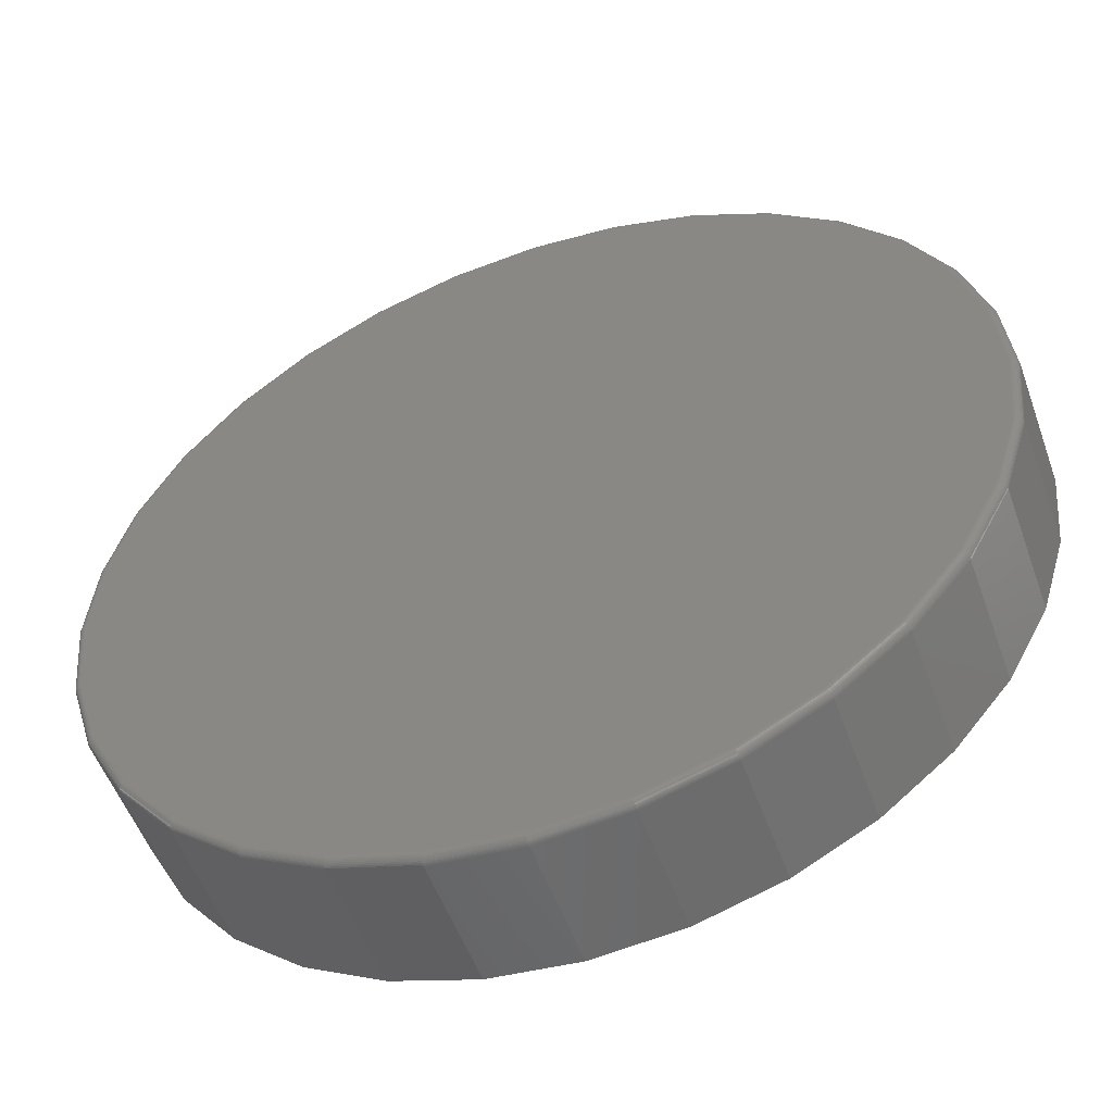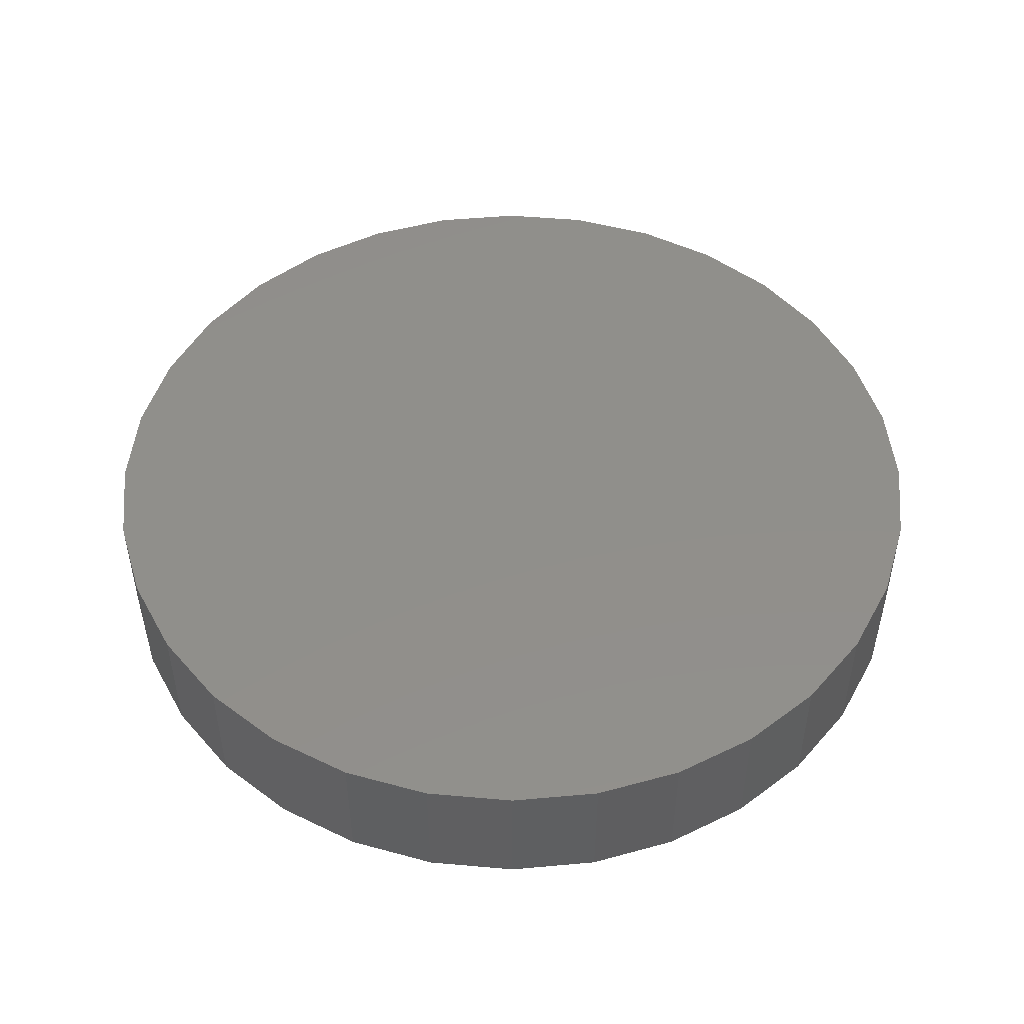
<metadata>
{"format":"stl","ext":"stl","renderer":"f3d","projection":"perspective","resolution":1024,"background":"white","views":[{"elev":-53.2,"azim":19.6,"up":"+Z"},{"elev":49.2,"azim":-11.3,"up":"+Y"}]}
</metadata>
<code>
# stl→obj: 320 verts, 636 faces
v -0.07375 -0.1328 0.4105
v 0.08954 -0.1328 0.4105
v 0.007895 -0.1328 0.4185
v 0.168 -0.1328 0.3866
v -0.1523 -0.1328 0.3866
v 0.2404 -0.1328 0.348
v -0.2246 -0.1328 0.348
v 0.3038 -0.1328 0.2959
v -0.288 -0.1328 0.2959
v 0.3559 -0.1328 0.2325
v -0.3401 -0.1328 0.2325
v 0.3945 -0.1328 0.1602
v -0.3788 -0.1328 0.1602
v 0.4184 -0.1328 0.08165
v -0.4026 -0.1328 0.08165
v 0.4264 -0.1328 -1.663e-16
v -0.4106 -0.1328 -3.33e-16
v 0.4184 -0.1328 -0.08165
v -0.4026 -0.1328 -0.08165
v 0.3945 -0.1328 -0.1602
v -0.3788 -0.1328 -0.1602
v 0.3559 -0.1328 -0.2325
v -0.3401 -0.1328 -0.2325
v 0.3038 -0.1328 -0.2959
v -0.288 -0.1328 -0.2959
v 0.2404 -0.1328 -0.348
v -0.2246 -0.1328 -0.348
v 0.168 -0.1328 -0.3866
v -0.1523 -0.1328 -0.3866
v 0.08954 -0.1328 -0.4105
v -0.07375 -0.1328 -0.4105
v 0.007895 -0.1328 -0.4185
v 0.4342 1.306e-16 -7.251e-17
v 0.4342 -0.125 -5.556e-16
v 0.426 1.297e-16 -0.08317
v 0.426 -0.125 -0.08317
v 0.4018 1.27e-16 -0.1631
v 0.4018 -0.125 -0.1631
v 0.3624 1.226e-16 -0.2368
v 0.3624 -0.125 -0.2368
v 0.3093 1.167e-16 -0.3015
v 0.3093 -0.125 -0.3015
v 0.2447 1.096e-16 -0.3545
v 0.2447 -0.125 -0.3545
v 0.171 1.014e-16 -0.3939
v 0.171 -0.125 -0.3939
v 0.09106 9.25e-17 -0.4181
v 0.09106 -0.125 -0.4181
v 0.007895 8.327e-17 -0.4263
v 0.007895 -0.125 -0.4263
v -0.07528 7.403e-17 -0.4181
v -0.07528 -0.125 -0.4181
v -0.1552 6.515e-17 -0.3939
v -0.1552 -0.125 -0.3939
v -0.229 5.697e-17 -0.3545
v -0.229 -0.125 -0.3545
v -0.2936 4.98e-17 -0.3015
v -0.2936 -0.125 -0.3015
v -0.3466 4.391e-17 -0.2368
v -0.3466 -0.125 -0.2368
v -0.386 3.954e-17 -0.1631
v -0.386 -0.125 -0.1631
v -0.4102 3.685e-17 -0.08317
v -0.4102 -0.125 -0.08317
v -0.4184 3.594e-17 3.19e-17
v -0.4184 -0.125 -1.574e-16
v -0.4102 3.685e-17 0.08317
v -0.4102 -0.125 0.08317
v -0.386 3.954e-17 0.1631
v -0.386 -0.125 0.1631
v -0.3466 4.391e-17 0.2368
v -0.3466 -0.125 0.2368
v -0.2936 4.98e-17 0.3015
v -0.2936 -0.125 0.3015
v -0.229 5.697e-17 0.3545
v -0.229 -0.125 0.3545
v -0.1552 6.515e-17 0.3939
v -0.1552 -0.125 0.3939
v -0.07528 7.403e-17 0.4181
v -0.07528 -0.125 0.4181
v 0.007895 8.327e-17 0.4263
v 0.007895 -0.125 0.4263
v 0.09106 9.25e-17 0.4181
v 0.09106 -0.125 0.4181
v 0.171 1.014e-16 0.3939
v 0.171 -0.125 0.3939
v 0.2447 1.096e-16 0.3545
v 0.2447 -0.125 0.3545
v 0.3093 1.167e-16 0.3015
v 0.3093 -0.125 0.3015
v 0.3624 1.226e-16 0.2368
v 0.3624 -0.125 0.2368
v 0.4018 1.27e-16 0.1631
v 0.4018 -0.125 0.1631
v 0.426 1.297e-16 0.08317
v 0.426 -0.125 0.08317
v -0.4121 -0.1327 -2.776e-17
v -0.4041 -0.1327 0.08194
v -0.4136 -0.1322 -2.776e-17
v -0.4055 -0.1322 0.08223
v -0.4149 -0.1315 -2.776e-17
v -0.4068 -0.1315 0.08249
v -0.4161 -0.1305 -2.776e-17
v -0.408 -0.1305 0.08272
v -0.4171 -0.1293 -2.14e-34
v -0.4089 -0.1293 0.08291
v -0.4178 -0.128 -2.776e-17
v -0.4096 -0.128 0.08305
v -0.4183 -0.1265 -2.776e-17
v -0.4101 -0.1265 0.08314
v 0.4199 -0.1327 0.08194
v 0.4279 -0.1327 -3.886e-16
v 0.4213 -0.1322 0.08223
v 0.4294 -0.1322 -3.886e-16
v 0.4226 -0.1315 0.08249
v 0.4307 -0.1315 -3.608e-16
v 0.4238 -0.1305 0.08272
v 0.4319 -0.1305 -3.608e-16
v 0.4247 -0.1293 0.08291
v 0.4329 -0.1293 -3.886e-16
v 0.4254 -0.128 0.08305
v 0.4336 -0.128 -3.886e-16
v 0.4259 -0.1265 0.08314
v 0.4341 -0.1265 -3.886e-16
v 0.3959 -0.1327 0.1607
v 0.3973 -0.1322 0.1613
v 0.3986 -0.1315 0.1618
v 0.3996 -0.1305 0.1623
v 0.4005 -0.1293 0.1626
v 0.4012 -0.128 0.1629
v 0.4016 -0.1265 0.1631
v 0.3571 -0.1327 0.2334
v 0.3584 -0.1322 0.2342
v 0.3595 -0.1315 0.2349
v 0.3605 -0.1305 0.2356
v 0.3613 -0.1293 0.2361
v 0.3619 -0.128 0.2365
v 0.3622 -0.1265 0.2368
v 0.3049 -0.1327 0.297
v 0.3059 -0.1322 0.298
v 0.3069 -0.1315 0.299
v 0.3077 -0.1305 0.2998
v 0.3084 -0.1293 0.3005
v 0.3089 -0.128 0.301
v 0.3092 -0.1265 0.3013
v 0.2412 -0.1327 0.3492
v 0.2421 -0.1322 0.3505
v 0.2428 -0.1315 0.3516
v 0.2435 -0.1305 0.3526
v 0.244 -0.1293 0.3534
v 0.2444 -0.128 0.354
v 0.2447 -0.1265 0.3543
v 0.1686 -0.1327 0.3881
v 0.1692 -0.1322 0.3894
v 0.1697 -0.1315 0.3907
v 0.1702 -0.1305 0.3918
v 0.1705 -0.1293 0.3926
v 0.1708 -0.128 0.3933
v 0.171 -0.1265 0.3937
v 0.08984 -0.1327 0.412
v 0.09012 -0.1322 0.4134
v 0.09039 -0.1315 0.4147
v 0.09062 -0.1305 0.4159
v 0.09081 -0.1293 0.4168
v 0.09095 -0.128 0.4175
v 0.09104 -0.1265 0.418
v 0.007895 -0.1327 0.42
v 0.007895 -0.1322 0.4215
v 0.007895 -0.1315 0.4228
v 0.007895 -0.1305 0.424
v 0.007895 -0.1293 0.425
v 0.007895 -0.128 0.4257
v 0.007895 -0.1265 0.4262
v -0.07405 -0.1327 0.412
v -0.07433 -0.1322 0.4134
v -0.0746 -0.1315 0.4147
v -0.07483 -0.1305 0.4159
v -0.07502 -0.1293 0.4168
v -0.07516 -0.128 0.4175
v -0.07525 -0.1265 0.418
v -0.1528 -0.1327 0.3881
v -0.1534 -0.1322 0.3894
v -0.1539 -0.1315 0.3907
v -0.1544 -0.1305 0.3918
v -0.1547 -0.1293 0.3926
v -0.155 -0.128 0.3933
v -0.1552 -0.1265 0.3937
v -0.2255 -0.1327 0.3492
v -0.2263 -0.1322 0.3505
v -0.227 -0.1315 0.3516
v -0.2277 -0.1305 0.3526
v -0.2282 -0.1293 0.3534
v -0.2286 -0.128 0.354
v -0.2289 -0.1265 0.3543
v -0.2891 -0.1327 0.297
v -0.2901 -0.1322 0.298
v -0.2911 -0.1315 0.299
v -0.2919 -0.1305 0.2998
v -0.2926 -0.1293 0.3005
v -0.2931 -0.128 0.301
v -0.2934 -0.1265 0.3013
v -0.3413 -0.1327 0.2334
v -0.3426 -0.1322 0.2342
v -0.3437 -0.1315 0.2349
v -0.3447 -0.1305 0.2356
v -0.3455 -0.1293 0.2361
v -0.3461 -0.128 0.2365
v -0.3464 -0.1265 0.2368
v -0.3802 -0.1327 0.1607
v -0.3815 -0.1322 0.1613
v -0.3828 -0.1315 0.1618
v -0.3839 -0.1305 0.1623
v -0.3848 -0.1293 0.1626
v -0.3854 -0.128 0.1629
v -0.3858 -0.1265 0.1631
v 0.4199 -0.1327 -0.08194
v 0.4213 -0.1322 -0.08223
v 0.4226 -0.1315 -0.08249
v 0.4238 -0.1305 -0.08272
v 0.4247 -0.1293 -0.08291
v 0.4254 -0.128 -0.08305
v 0.4259 -0.1265 -0.08314
v -0.4041 -0.1327 -0.08194
v -0.4055 -0.1322 -0.08223
v -0.4068 -0.1315 -0.08249
v -0.408 -0.1305 -0.08272
v -0.4089 -0.1293 -0.08291
v -0.4096 -0.128 -0.08305
v -0.4101 -0.1265 -0.08314
v -0.3802 -0.1327 -0.1607
v -0.3815 -0.1322 -0.1613
v -0.3828 -0.1315 -0.1618
v -0.3839 -0.1305 -0.1623
v -0.3848 -0.1293 -0.1626
v -0.3854 -0.128 -0.1629
v -0.3858 -0.1265 -0.1631
v -0.3413 -0.1327 -0.2334
v -0.3426 -0.1322 -0.2342
v -0.3437 -0.1315 -0.2349
v -0.3447 -0.1305 -0.2356
v -0.3455 -0.1293 -0.2361
v -0.3461 -0.128 -0.2365
v -0.3464 -0.1265 -0.2368
v -0.2891 -0.1327 -0.297
v -0.2901 -0.1322 -0.298
v -0.2911 -0.1315 -0.299
v -0.2919 -0.1305 -0.2998
v -0.2926 -0.1293 -0.3005
v -0.2931 -0.128 -0.301
v -0.2934 -0.1265 -0.3013
v -0.2255 -0.1327 -0.3492
v -0.2263 -0.1322 -0.3505
v -0.227 -0.1315 -0.3516
v -0.2277 -0.1305 -0.3526
v -0.2282 -0.1293 -0.3534
v -0.2286 -0.128 -0.354
v -0.2289 -0.1265 -0.3543
v -0.1528 -0.1327 -0.3881
v -0.1534 -0.1322 -0.3894
v -0.1539 -0.1315 -0.3907
v -0.1544 -0.1305 -0.3918
v -0.1547 -0.1293 -0.3926
v -0.155 -0.128 -0.3933
v -0.1552 -0.1265 -0.3937
v -0.07405 -0.1327 -0.412
v -0.07433 -0.1322 -0.4134
v -0.0746 -0.1315 -0.4147
v -0.07483 -0.1305 -0.4159
v -0.07502 -0.1293 -0.4168
v -0.07516 -0.128 -0.4175
v -0.07525 -0.1265 -0.418
v 0.007895 -0.1327 -0.42
v 0.007895 -0.1322 -0.4215
v 0.007895 -0.1315 -0.4228
v 0.007895 -0.1305 -0.424
v 0.007895 -0.1293 -0.425
v 0.007895 -0.128 -0.4257
v 0.007895 -0.1265 -0.4262
v 0.08984 -0.1327 -0.412
v 0.09012 -0.1322 -0.4134
v 0.09039 -0.1315 -0.4147
v 0.09062 -0.1305 -0.4159
v 0.09081 -0.1293 -0.4168
v 0.09095 -0.128 -0.4175
v 0.09104 -0.1265 -0.418
v 0.1686 -0.1327 -0.3881
v 0.1692 -0.1322 -0.3894
v 0.1697 -0.1315 -0.3907
v 0.1702 -0.1305 -0.3918
v 0.1705 -0.1293 -0.3926
v 0.1708 -0.128 -0.3933
v 0.171 -0.1265 -0.3937
v 0.2412 -0.1327 -0.3492
v 0.2421 -0.1322 -0.3505
v 0.2428 -0.1315 -0.3516
v 0.2435 -0.1305 -0.3526
v 0.244 -0.1293 -0.3534
v 0.2444 -0.128 -0.354
v 0.2447 -0.1265 -0.3543
v 0.3049 -0.1327 -0.297
v 0.3059 -0.1322 -0.298
v 0.3069 -0.1315 -0.299
v 0.3077 -0.1305 -0.2998
v 0.3084 -0.1293 -0.3005
v 0.3089 -0.128 -0.301
v 0.3092 -0.1265 -0.3013
v 0.3571 -0.1327 -0.2334
v 0.3584 -0.1322 -0.2342
v 0.3595 -0.1315 -0.2349
v 0.3605 -0.1305 -0.2356
v 0.3613 -0.1293 -0.2361
v 0.3619 -0.128 -0.2365
v 0.3622 -0.1265 -0.2368
v 0.3959 -0.1327 -0.1607
v 0.3973 -0.1322 -0.1613
v 0.3986 -0.1315 -0.1618
v 0.3996 -0.1305 -0.1623
v 0.4005 -0.1293 -0.1626
v 0.4012 -0.128 -0.1629
v 0.4016 -0.1265 -0.1631
f 1 2 3
f 2 1 4
f 4 1 5
f 4 5 6
f 6 5 7
f 6 7 8
f 8 7 9
f 8 9 10
f 10 9 11
f 10 11 12
f 12 11 13
f 12 13 14
f 14 13 15
f 14 15 16
f 16 15 17
f 16 17 18
f 18 17 19
f 18 19 20
f 20 19 21
f 20 21 22
f 22 21 23
f 22 23 24
f 24 23 25
f 24 25 26
f 26 25 27
f 26 27 28
f 28 27 29
f 28 29 30
f 30 29 31
f 30 31 32
f 33 34 35
f 35 34 36
f 35 36 37
f 37 36 38
f 37 38 39
f 39 38 40
f 39 40 41
f 41 40 42
f 41 42 43
f 43 42 44
f 43 44 45
f 45 44 46
f 45 46 47
f 47 46 48
f 47 48 49
f 49 48 50
f 49 50 51
f 51 50 52
f 51 52 53
f 53 52 54
f 53 54 55
f 55 54 56
f 55 56 57
f 57 56 58
f 57 58 59
f 59 58 60
f 59 60 61
f 61 60 62
f 61 62 63
f 63 62 64
f 63 64 65
f 65 64 66
f 65 66 67
f 67 66 68
f 67 68 69
f 69 68 70
f 69 70 71
f 71 70 72
f 71 72 73
f 73 72 74
f 73 74 75
f 75 74 76
f 75 76 77
f 77 76 78
f 77 78 79
f 79 78 80
f 79 80 81
f 81 80 82
f 81 82 83
f 83 82 84
f 83 84 85
f 85 84 86
f 85 86 87
f 87 86 88
f 87 88 89
f 89 88 90
f 89 90 91
f 91 90 92
f 91 92 93
f 93 92 94
f 93 94 95
f 95 94 96
f 95 96 33
f 33 96 34
f 17 15 97
f 97 15 98
f 97 98 99
f 99 98 100
f 99 100 101
f 101 100 102
f 101 102 103
f 103 102 104
f 103 104 105
f 105 104 106
f 105 106 107
f 107 106 108
f 107 108 109
f 109 108 110
f 109 110 66
f 66 110 68
f 14 16 111
f 111 16 112
f 111 112 113
f 113 112 114
f 113 114 115
f 115 114 116
f 115 116 117
f 117 116 118
f 117 118 119
f 119 118 120
f 119 120 121
f 121 120 122
f 121 122 123
f 123 122 124
f 123 124 96
f 96 124 34
f 12 14 125
f 125 14 111
f 125 111 126
f 126 111 113
f 126 113 127
f 127 113 115
f 127 115 128
f 128 115 117
f 128 117 129
f 129 117 119
f 129 119 130
f 130 119 121
f 130 121 131
f 131 121 123
f 131 123 94
f 94 123 96
f 10 12 132
f 132 12 125
f 132 125 133
f 133 125 126
f 133 126 134
f 134 126 127
f 134 127 135
f 135 127 128
f 135 128 136
f 136 128 129
f 136 129 137
f 137 129 130
f 137 130 138
f 138 130 131
f 138 131 92
f 92 131 94
f 8 10 139
f 139 10 132
f 139 132 140
f 140 132 133
f 140 133 141
f 141 133 134
f 141 134 142
f 142 134 135
f 142 135 143
f 143 135 136
f 143 136 144
f 144 136 137
f 144 137 145
f 145 137 138
f 145 138 90
f 90 138 92
f 6 8 146
f 146 8 139
f 146 139 147
f 147 139 140
f 147 140 148
f 148 140 141
f 148 141 149
f 149 141 142
f 149 142 150
f 150 142 143
f 150 143 151
f 151 143 144
f 151 144 152
f 152 144 145
f 152 145 88
f 88 145 90
f 4 6 153
f 153 6 146
f 153 146 154
f 154 146 147
f 154 147 155
f 155 147 148
f 155 148 156
f 156 148 149
f 156 149 157
f 157 149 150
f 157 150 158
f 158 150 151
f 158 151 159
f 159 151 152
f 159 152 86
f 86 152 88
f 2 4 160
f 160 4 153
f 160 153 161
f 161 153 154
f 161 154 162
f 162 154 155
f 162 155 163
f 163 155 156
f 163 156 164
f 164 156 157
f 164 157 165
f 165 157 158
f 165 158 166
f 166 158 159
f 166 159 84
f 84 159 86
f 3 2 167
f 167 2 160
f 167 160 168
f 168 160 161
f 168 161 169
f 169 161 162
f 169 162 170
f 170 162 163
f 170 163 171
f 171 163 164
f 171 164 172
f 172 164 165
f 172 165 173
f 173 165 166
f 173 166 82
f 82 166 84
f 1 3 174
f 174 3 167
f 174 167 175
f 175 167 168
f 175 168 176
f 176 168 169
f 176 169 177
f 177 169 170
f 177 170 178
f 178 170 171
f 178 171 179
f 179 171 172
f 179 172 180
f 180 172 173
f 180 173 80
f 80 173 82
f 5 1 181
f 181 1 174
f 181 174 182
f 182 174 175
f 182 175 183
f 183 175 176
f 183 176 184
f 184 176 177
f 184 177 185
f 185 177 178
f 185 178 186
f 186 178 179
f 186 179 187
f 187 179 180
f 187 180 78
f 78 180 80
f 7 5 188
f 188 5 181
f 188 181 189
f 189 181 182
f 189 182 190
f 190 182 183
f 190 183 191
f 191 183 184
f 191 184 192
f 192 184 185
f 192 185 193
f 193 185 186
f 193 186 194
f 194 186 187
f 194 187 76
f 76 187 78
f 9 7 195
f 195 7 188
f 195 188 196
f 196 188 189
f 196 189 197
f 197 189 190
f 197 190 198
f 198 190 191
f 198 191 199
f 199 191 192
f 199 192 200
f 200 192 193
f 200 193 201
f 201 193 194
f 201 194 74
f 74 194 76
f 11 9 202
f 202 9 195
f 202 195 203
f 203 195 196
f 203 196 204
f 204 196 197
f 204 197 205
f 205 197 198
f 205 198 206
f 206 198 199
f 206 199 207
f 207 199 200
f 207 200 208
f 208 200 201
f 208 201 72
f 72 201 74
f 13 11 209
f 209 11 202
f 209 202 210
f 210 202 203
f 210 203 211
f 211 203 204
f 211 204 212
f 212 204 205
f 212 205 213
f 213 205 206
f 213 206 214
f 214 206 207
f 214 207 215
f 215 207 208
f 215 208 70
f 70 208 72
f 15 13 98
f 98 13 209
f 98 209 100
f 100 209 210
f 100 210 102
f 102 210 211
f 102 211 104
f 104 211 212
f 104 212 106
f 106 212 213
f 106 213 108
f 108 213 214
f 108 214 110
f 110 214 215
f 110 215 68
f 68 215 70
f 16 18 112
f 112 18 216
f 112 216 114
f 114 216 217
f 114 217 116
f 116 217 218
f 116 218 118
f 118 218 219
f 118 219 120
f 120 219 220
f 120 220 122
f 122 220 221
f 122 221 124
f 124 221 222
f 124 222 34
f 34 222 36
f 19 17 223
f 223 17 97
f 223 97 224
f 224 97 99
f 224 99 225
f 225 99 101
f 225 101 226
f 226 101 103
f 226 103 227
f 227 103 105
f 227 105 228
f 228 105 107
f 228 107 229
f 229 107 109
f 229 109 64
f 64 109 66
f 21 19 230
f 230 19 223
f 230 223 231
f 231 223 224
f 231 224 232
f 232 224 225
f 232 225 233
f 233 225 226
f 233 226 234
f 234 226 227
f 234 227 235
f 235 227 228
f 235 228 236
f 236 228 229
f 236 229 62
f 62 229 64
f 23 21 237
f 237 21 230
f 237 230 238
f 238 230 231
f 238 231 239
f 239 231 232
f 239 232 240
f 240 232 233
f 240 233 241
f 241 233 234
f 241 234 242
f 242 234 235
f 242 235 243
f 243 235 236
f 243 236 60
f 60 236 62
f 25 23 244
f 244 23 237
f 244 237 245
f 245 237 238
f 245 238 246
f 246 238 239
f 246 239 247
f 247 239 240
f 247 240 248
f 248 240 241
f 248 241 249
f 249 241 242
f 249 242 250
f 250 242 243
f 250 243 58
f 58 243 60
f 27 25 251
f 251 25 244
f 251 244 252
f 252 244 245
f 252 245 253
f 253 245 246
f 253 246 254
f 254 246 247
f 254 247 255
f 255 247 248
f 255 248 256
f 256 248 249
f 256 249 257
f 257 249 250
f 257 250 56
f 56 250 58
f 29 27 258
f 258 27 251
f 258 251 259
f 259 251 252
f 259 252 260
f 260 252 253
f 260 253 261
f 261 253 254
f 261 254 262
f 262 254 255
f 262 255 263
f 263 255 256
f 263 256 264
f 264 256 257
f 264 257 54
f 54 257 56
f 31 29 265
f 265 29 258
f 265 258 266
f 266 258 259
f 266 259 267
f 267 259 260
f 267 260 268
f 268 260 261
f 268 261 269
f 269 261 262
f 269 262 270
f 270 262 263
f 270 263 271
f 271 263 264
f 271 264 52
f 52 264 54
f 32 31 272
f 272 31 265
f 272 265 273
f 273 265 266
f 273 266 274
f 274 266 267
f 274 267 275
f 275 267 268
f 275 268 276
f 276 268 269
f 276 269 277
f 277 269 270
f 277 270 278
f 278 270 271
f 278 271 50
f 50 271 52
f 30 32 279
f 279 32 272
f 279 272 280
f 280 272 273
f 280 273 281
f 281 273 274
f 281 274 282
f 282 274 275
f 282 275 283
f 283 275 276
f 283 276 284
f 284 276 277
f 284 277 285
f 285 277 278
f 285 278 48
f 48 278 50
f 28 30 286
f 286 30 279
f 286 279 287
f 287 279 280
f 287 280 288
f 288 280 281
f 288 281 289
f 289 281 282
f 289 282 290
f 290 282 283
f 290 283 291
f 291 283 284
f 291 284 292
f 292 284 285
f 292 285 46
f 46 285 48
f 26 28 293
f 293 28 286
f 293 286 294
f 294 286 287
f 294 287 295
f 295 287 288
f 295 288 296
f 296 288 289
f 296 289 297
f 297 289 290
f 297 290 298
f 298 290 291
f 298 291 299
f 299 291 292
f 299 292 44
f 44 292 46
f 24 26 300
f 300 26 293
f 300 293 301
f 301 293 294
f 301 294 302
f 302 294 295
f 302 295 303
f 303 295 296
f 303 296 304
f 304 296 297
f 304 297 305
f 305 297 298
f 305 298 306
f 306 298 299
f 306 299 42
f 42 299 44
f 22 24 307
f 307 24 300
f 307 300 308
f 308 300 301
f 308 301 309
f 309 301 302
f 309 302 310
f 310 302 303
f 310 303 311
f 311 303 304
f 311 304 312
f 312 304 305
f 312 305 313
f 313 305 306
f 313 306 40
f 40 306 42
f 20 22 314
f 314 22 307
f 314 307 315
f 315 307 308
f 315 308 316
f 316 308 309
f 316 309 317
f 317 309 310
f 317 310 318
f 318 310 311
f 318 311 319
f 319 311 312
f 319 312 320
f 320 312 313
f 320 313 38
f 38 313 40
f 18 20 216
f 216 20 314
f 216 314 217
f 217 314 315
f 217 315 218
f 218 315 316
f 218 316 219
f 219 316 317
f 219 317 220
f 220 317 318
f 220 318 221
f 221 318 319
f 221 319 222
f 222 319 320
f 222 320 36
f 36 320 38
f 81 83 79
f 49 51 47
f 47 51 53
f 47 53 45
f 45 53 55
f 45 55 43
f 43 55 57
f 43 57 41
f 41 57 59
f 41 59 39
f 39 59 61
f 39 61 37
f 37 61 63
f 37 63 35
f 35 63 65
f 35 65 33
f 33 65 67
f 33 67 95
f 95 67 69
f 95 69 93
f 93 69 71
f 93 71 91
f 91 71 73
f 91 73 89
f 89 73 75
f 89 75 87
f 87 75 77
f 87 77 85
f 85 77 79
f 85 79 83

</code>
